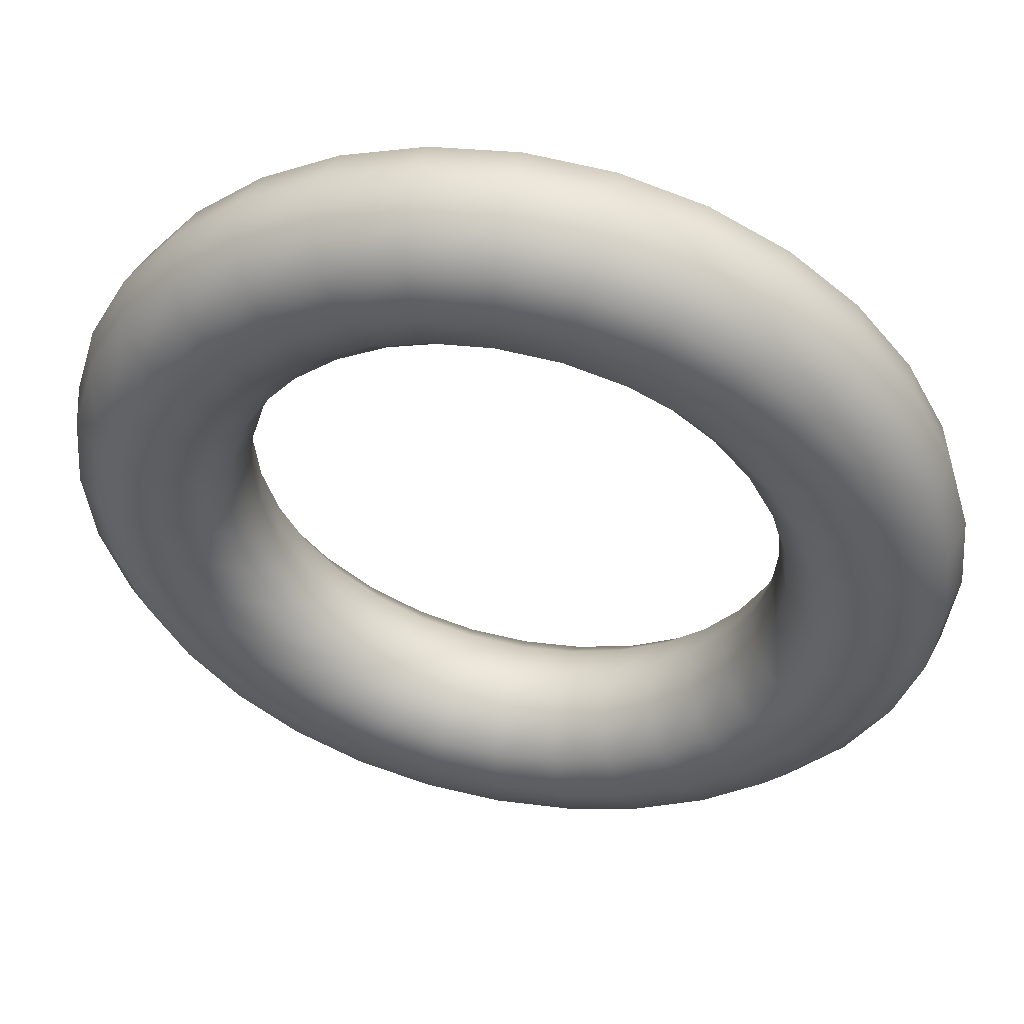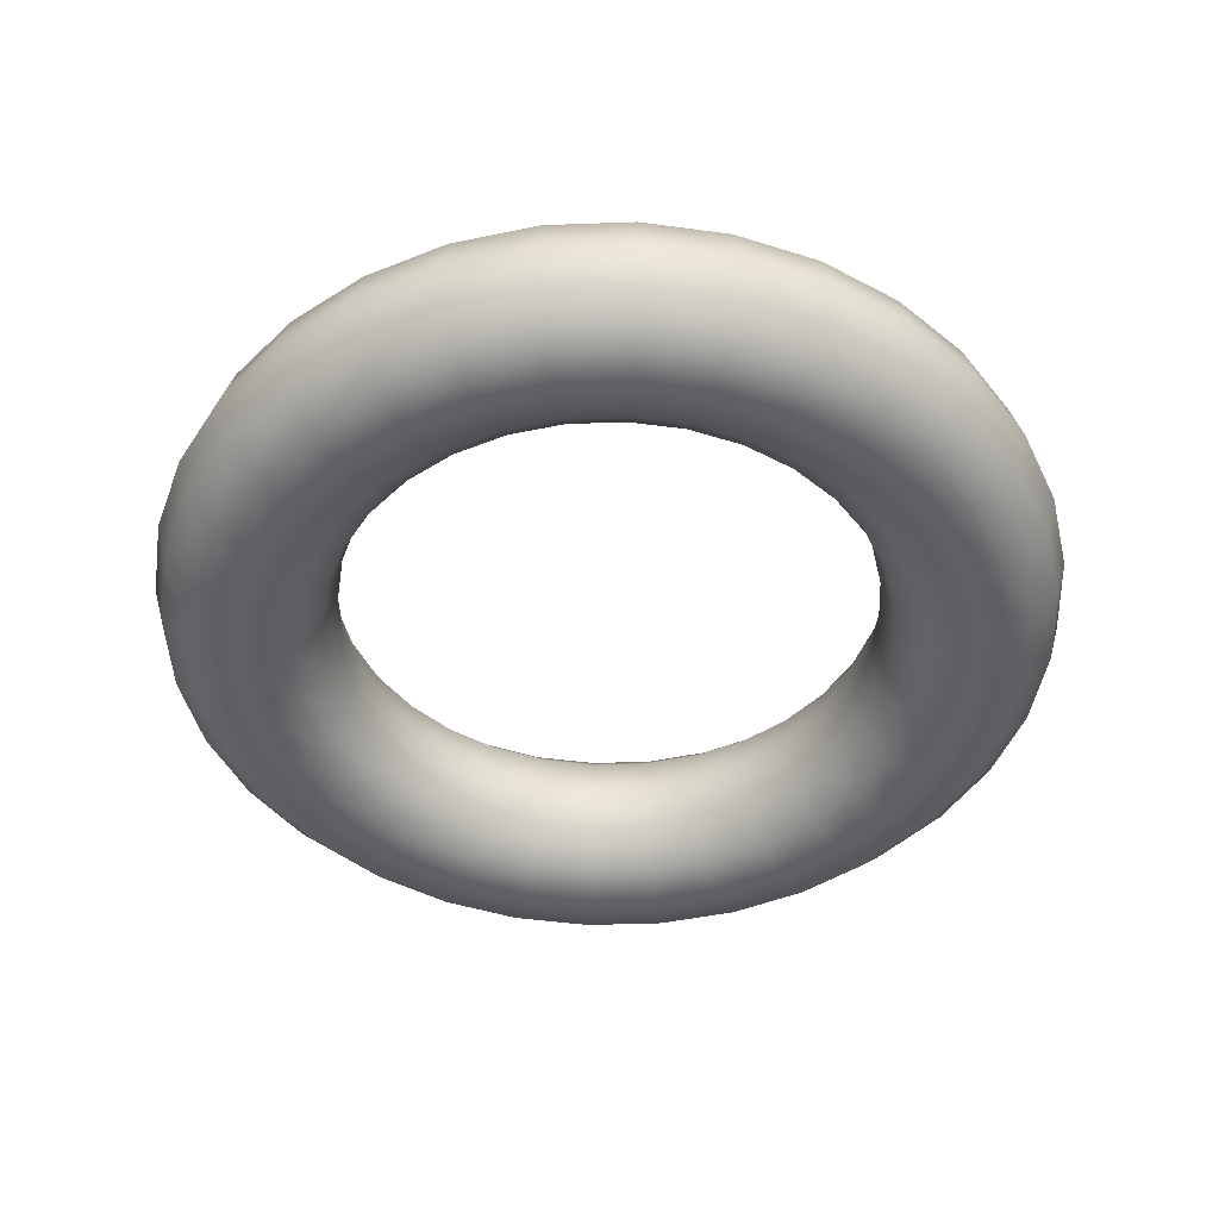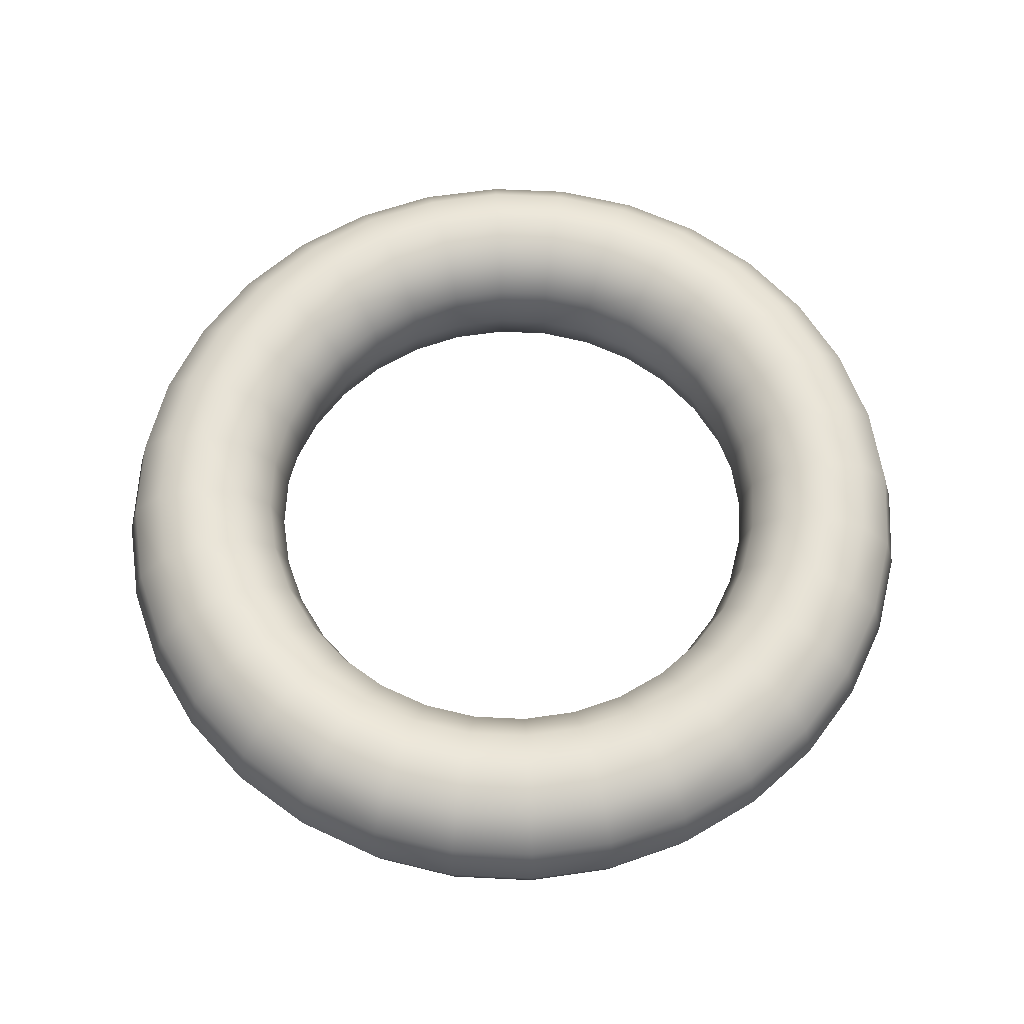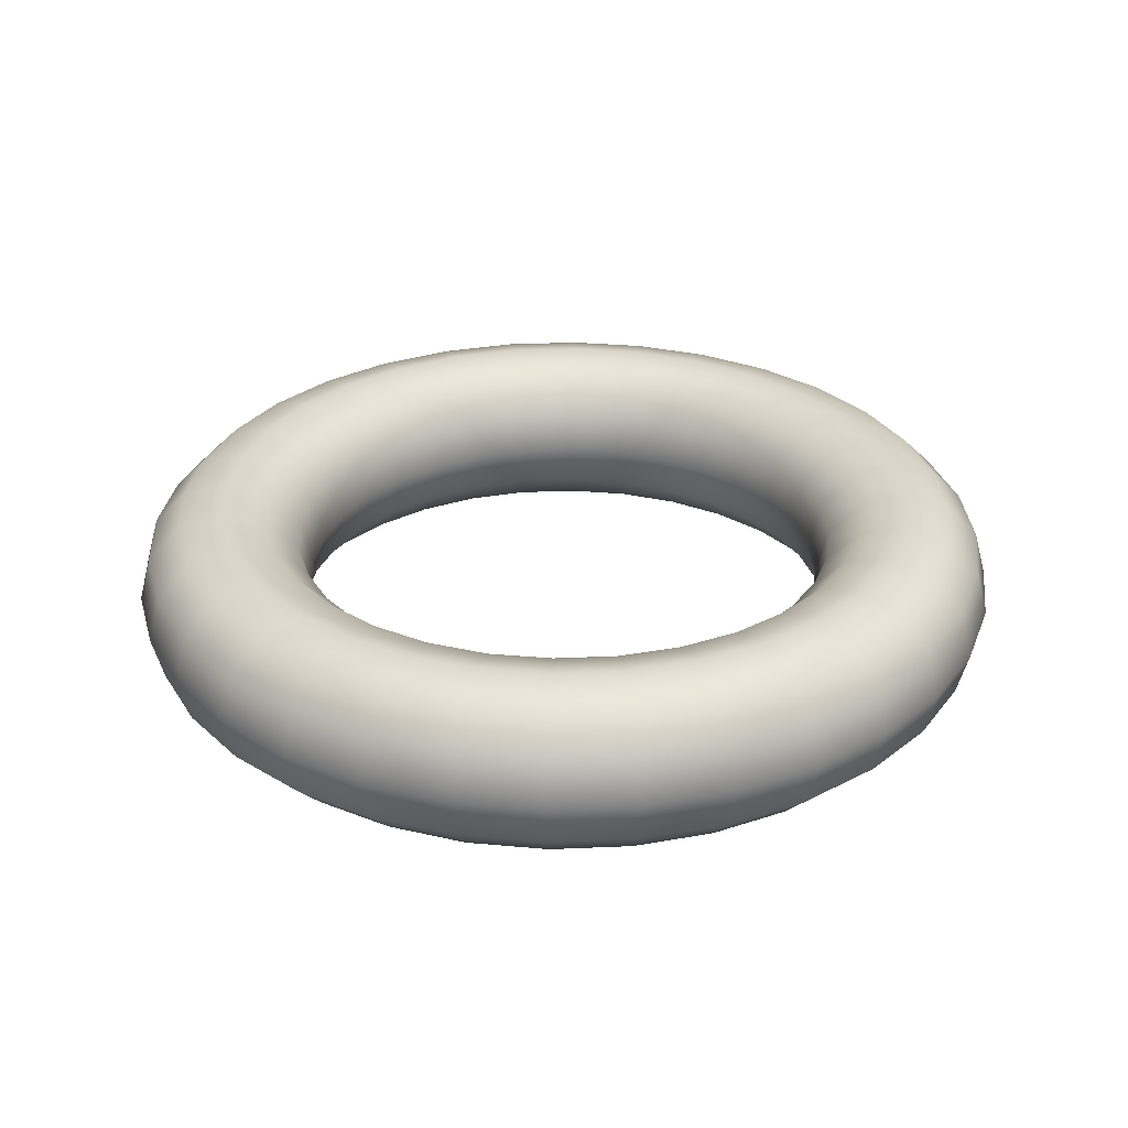
<metadata>
{"format":"obj","ext":"obj","renderer":"f3d","projection":"perspective","resolution":1024,"background":"white","views":[{"elev":49.8,"azim":-168.5,"up":"+Z"},{"elev":-45.6,"azim":-82.0,"up":"+Y"},{"elev":62.4,"azim":87.2,"up":"+Y"},{"elev":29.8,"azim":103.2,"up":"+Y"}]}
</metadata>
<code>
v  625 0 -0
v  608.3 62.5 -0
v  562.5 108.3 -0
v  500 125 -0
v  437.5 108.3 -0
v  391.7 62.5 -0
v  375 0 -0
v  391.7 -62.5 -0
v  437.5 -108.3 -0
v  500 -125 -0
v  562.5 -108.3 -0
v  608.3 -62.5 -0
v  613 0 -121.9
v  596.6 62.5 -118.7
v  551.7 108.3 -109.7
v  490.4 125 -97.54
v  429.1 108.3 -85.35
v  384.2 62.5 -76.43
v  367.8 0 -73.16
v  384.2 -62.5 -76.43
v  429.1 -108.3 -85.35
v  490.4 -125 -97.54
v  551.7 -108.3 -109.7
v  596.6 -62.5 -118.7
v  577.4 0 -239.2
v  562 62.5 -232.8
v  519.7 108.3 -215.3
v  461.9 125 -191.3
v  404.2 108.3 -167.4
v  361.9 62.5 -149.9
v  346.5 0 -143.5
v  361.9 -62.5 -149.9
v  404.2 -108.3 -167.4
v  461.9 -125 -191.3
v  519.7 -108.3 -215.3
v  562 -62.5 -232.8
v  519.7 0.0001 -347.2
v  505.7 62.5 -337.9
v  467.7 108.3 -312.5
v  415.7 125 -277.8
v  363.8 108.3 -243.1
v  325.7 62.5 -217.6
v  311.8 0 -208.3
v  325.7 -62.5 -217.6
v  363.8 -108.3 -243.1
v  415.7 -125 -277.8
v  467.7 -108.3 -312.5
v  505.7 -62.5 -337.9
v  441.9 0.0001 -441.9
v  430.1 62.5 -430.1
v  397.7 108.3 -397.7
v  353.6 125 -353.6
v  309.4 108.3 -309.4
v  277 62.5 -277
v  265.2 0 -265.2
v  277 -62.5 -277
v  309.4 -108.3 -309.4
v  353.6 -125 -353.6
v  397.7 -108.3 -397.7
v  430.1 -62.5 -430.1
v  347.2 0.0001 -519.7
v  337.9 62.5 -505.7
v  312.5 108.3 -467.7
v  277.8 125 -415.7
v  243.1 108.3 -363.8
v  217.6 62.5 -325.7
v  208.3 0.0001 -311.8
v  217.6 -62.5 -325.7
v  243.1 -108.3 -363.8
v  277.8 -125 -415.7
v  312.5 -108.3 -467.7
v  337.9 -62.5 -505.7
v  239.2 0.0001 -577.4
v  232.8 62.5 -562
v  215.3 108.3 -519.7
v  191.3 125 -461.9
v  167.4 108.3 -404.2
v  149.9 62.5 -361.9
v  143.5 0.0001 -346.5
v  149.9 -62.5 -361.9
v  167.4 -108.3 -404.2
v  191.3 -125 -461.9
v  215.3 -108.3 -519.7
v  232.8 -62.5 -562
v  121.9 0.0001 -613
v  118.7 62.5 -596.6
v  109.7 108.3 -551.7
v  97.54 125 -490.4
v  85.35 108.3 -429.1
v  76.43 62.5 -384.2
v  73.16 0.0001 -367.8
v  76.43 -62.5 -384.2
v  85.35 -108.3 -429.1
v  97.54 -125 -490.4
v  109.7 -108.3 -551.7
v  118.7 -62.5 -596.6
v  0 0.0001 -625
v  0 62.5 -608.3
v  0 108.3 -562.5
v  0 125 -500
v  0 108.3 -437.5
v  0 62.5 -391.7
v  0 0.0001 -375
v  0 -62.5 -391.7
v  0 -108.3 -437.5
v  0 -125 -500
v  0 -108.3 -562.5
v  0 -62.5 -608.3
v  -121.9 0.0001 -613
v  -118.7 62.5 -596.6
v  -109.7 108.3 -551.7
v  -97.54 125 -490.4
v  -85.35 108.3 -429.1
v  -76.43 62.5 -384.2
v  -73.16 0.0001 -367.8
v  -76.43 -62.5 -384.2
v  -85.35 -108.3 -429.1
v  -97.54 -125 -490.4
v  -109.7 -108.3 -551.7
v  -118.7 -62.5 -596.6
v  -239.2 0.0001 -577.4
v  -232.8 62.5 -562
v  -215.3 108.3 -519.7
v  -191.3 125 -461.9
v  -167.4 108.3 -404.2
v  -149.9 62.5 -361.9
v  -143.5 0.0001 -346.5
v  -149.9 -62.5 -361.9
v  -167.4 -108.3 -404.2
v  -191.3 -125 -461.9
v  -215.3 -108.3 -519.7
v  -232.8 -62.5 -562
v  -347.2 0.0001 -519.7
v  -337.9 62.5 -505.7
v  -312.5 108.3 -467.7
v  -277.8 125 -415.7
v  -243.1 108.3 -363.8
v  -217.6 62.5 -325.7
v  -208.3 0.0001 -311.8
v  -217.6 -62.5 -325.7
v  -243.1 -108.3 -363.8
v  -277.8 -125 -415.7
v  -312.5 -108.3 -467.7
v  -337.9 -62.5 -505.7
v  -441.9 0.0001 -441.9
v  -430.1 62.5 -430.1
v  -397.7 108.3 -397.7
v  -353.6 125 -353.6
v  -309.4 108.3 -309.4
v  -277 62.5 -277
v  -265.2 0 -265.2
v  -277 -62.5 -277
v  -309.4 -108.3 -309.4
v  -353.6 -125 -353.6
v  -397.7 -108.3 -397.7
v  -430.1 -62.5 -430.1
v  -519.7 0.0001 -347.2
v  -505.7 62.5 -337.9
v  -467.7 108.3 -312.5
v  -415.7 125 -277.8
v  -363.8 108.3 -243.1
v  -325.7 62.5 -217.6
v  -311.8 0 -208.3
v  -325.7 -62.5 -217.6
v  -363.8 -108.3 -243.1
v  -415.7 -125 -277.8
v  -467.7 -108.3 -312.5
v  -505.7 -62.5 -337.9
v  -577.4 0 -239.2
v  -562 62.5 -232.8
v  -519.7 108.3 -215.3
v  -461.9 125 -191.3
v  -404.2 108.3 -167.4
v  -361.9 62.5 -149.9
v  -346.5 0 -143.5
v  -361.9 -62.5 -149.9
v  -404.2 -108.3 -167.4
v  -461.9 -125 -191.3
v  -519.7 -108.3 -215.3
v  -562 -62.5 -232.8
v  -613 0 -121.9
v  -596.6 62.5 -118.7
v  -551.7 108.3 -109.7
v  -490.4 125 -97.54
v  -429.1 108.3 -85.35
v  -384.2 62.5 -76.43
v  -367.8 0 -73.16
v  -384.2 -62.5 -76.43
v  -429.1 -108.3 -85.35
v  -490.4 -125 -97.54
v  -551.7 -108.3 -109.7
v  -596.6 -62.5 -118.7
v  -625 0 -0
v  -608.3 62.5 -0
v  -562.5 108.3 -0
v  -500 125 -0
v  -437.5 108.3 -0
v  -391.7 62.5 -0
v  -375 0 -0
v  -391.7 -62.5 -0
v  -437.5 -108.3 -0
v  -500 -125 -0
v  -562.5 -108.3 -0
v  -608.3 -62.5 -0
v  -613 -0 121.9
v  -596.6 62.5 118.7
v  -551.7 108.3 109.7
v  -490.4 125 97.54
v  -429.1 108.3 85.35
v  -384.2 62.5 76.43
v  -367.8 -0 73.16
v  -384.2 -62.5 76.43
v  -429.1 -108.3 85.35
v  -490.4 -125 97.54
v  -551.7 -108.3 109.7
v  -596.6 -62.5 118.7
v  -577.4 -0 239.2
v  -562 62.5 232.8
v  -519.7 108.3 215.3
v  -461.9 125 191.3
v  -404.2 108.3 167.4
v  -361.9 62.5 149.9
v  -346.5 -0 143.5
v  -361.9 -62.5 149.9
v  -404.2 -108.3 167.4
v  -461.9 -125 191.3
v  -519.7 -108.3 215.3
v  -562 -62.5 232.8
v  -519.7 -0.0001 347.2
v  -505.7 62.5 337.9
v  -467.7 108.3 312.5
v  -415.7 125 277.8
v  -363.8 108.3 243.1
v  -325.7 62.5 217.6
v  -311.8 -0 208.3
v  -325.7 -62.5 217.6
v  -363.8 -108.3 243.1
v  -415.7 -125 277.8
v  -467.7 -108.3 312.5
v  -505.7 -62.5 337.9
v  -441.9 -0.0001 441.9
v  -430.1 62.5 430.1
v  -397.7 108.3 397.7
v  -353.6 125 353.6
v  -309.4 108.3 309.4
v  -277 62.5 277
v  -265.2 -0 265.2
v  -277 -62.5 277
v  -309.4 -108.3 309.4
v  -353.6 -125 353.6
v  -397.7 -108.3 397.7
v  -430.1 -62.5 430.1
v  -347.2 -0.0001 519.7
v  -337.9 62.5 505.7
v  -312.5 108.3 467.7
v  -277.8 125 415.7
v  -243.1 108.3 363.8
v  -217.6 62.5 325.7
v  -208.3 -0.0001 311.8
v  -217.6 -62.5 325.7
v  -243.1 -108.3 363.8
v  -277.8 -125 415.7
v  -312.5 -108.3 467.7
v  -337.9 -62.5 505.7
v  -239.2 -0.0001 577.4
v  -232.8 62.5 562
v  -215.3 108.3 519.7
v  -191.3 125 461.9
v  -167.4 108.3 404.2
v  -149.9 62.5 361.9
v  -143.5 -0.0001 346.5
v  -149.9 -62.5 361.9
v  -167.4 -108.3 404.2
v  -191.3 -125 461.9
v  -215.3 -108.3 519.7
v  -232.8 -62.5 562
v  -121.9 -0.0001 613
v  -118.7 62.5 596.6
v  -109.7 108.3 551.7
v  -97.54 125 490.4
v  -85.35 108.3 429.1
v  -76.43 62.5 384.2
v  -73.16 -0.0001 367.8
v  -76.43 -62.5 384.2
v  -85.35 -108.3 429.1
v  -97.54 -125 490.4
v  -109.7 -108.3 551.7
v  -118.7 -62.5 596.6
v  0 -0.0001 625
v  0 62.5 608.3
v  0 108.3 562.5
v  0 125 500
v  0 108.3 437.5
v  0 62.5 391.7
v  0 -0.0001 375
v  0 -62.5 391.7
v  0 -108.3 437.5
v  0 -125 500
v  0 -108.3 562.5
v  0 -62.5 608.3
v  121.9 -0.0001 613
v  118.7 62.5 596.6
v  109.7 108.3 551.7
v  97.54 125 490.4
v  85.35 108.3 429.1
v  76.43 62.5 384.2
v  73.16 -0.0001 367.8
v  76.43 -62.5 384.2
v  85.35 -108.3 429.1
v  97.54 -125 490.4
v  109.7 -108.3 551.7
v  118.7 -62.5 596.6
v  239.2 -0.0001 577.4
v  232.8 62.5 562
v  215.3 108.3 519.7
v  191.3 125 461.9
v  167.4 108.3 404.2
v  149.9 62.5 361.9
v  143.5 -0.0001 346.5
v  149.9 -62.5 361.9
v  167.4 -108.3 404.2
v  191.3 -125 461.9
v  215.3 -108.3 519.7
v  232.8 -62.5 562
v  347.2 -0.0001 519.7
v  337.9 62.5 505.7
v  312.5 108.3 467.7
v  277.8 125 415.7
v  243.1 108.3 363.8
v  217.6 62.5 325.7
v  208.3 -0.0001 311.8
v  217.6 -62.5 325.7
v  243.1 -108.3 363.8
v  277.8 -125 415.7
v  312.5 -108.3 467.7
v  337.9 -62.5 505.7
v  441.9 -0.0001 441.9
v  430.1 62.5 430.1
v  397.7 108.3 397.7
v  353.6 125 353.6
v  309.4 108.3 309.4
v  277 62.5 277
v  265.2 -0 265.2
v  277 -62.5 277
v  309.4 -108.3 309.4
v  353.6 -125 353.6
v  397.7 -108.3 397.7
v  430.1 -62.5 430.1
v  519.7 -0.0001 347.2
v  505.7 62.5 337.9
v  467.7 108.3 312.5
v  415.7 125 277.8
v  363.8 108.3 243.1
v  325.7 62.5 217.6
v  311.8 -0 208.3
v  325.7 -62.5 217.6
v  363.8 -108.3 243.1
v  415.7 -125 277.8
v  467.7 -108.3 312.5
v  505.7 -62.5 337.9
v  577.4 -0 239.2
v  562 62.5 232.8
v  519.7 108.3 215.3
v  461.9 125 191.3
v  404.2 108.3 167.4
v  361.9 62.5 149.9
v  346.5 -0 143.5
v  361.9 -62.5 149.9
v  404.2 -108.3 167.4
v  461.9 -125 191.3
v  519.7 -108.3 215.3
v  562 -62.5 232.8
v  613 -0 121.9
v  596.6 62.5 118.7
v  551.7 108.3 109.7
v  490.4 125 97.54
v  429.1 108.3 85.35
v  384.2 62.5 76.43
v  367.8 -0 73.16
v  384.2 -62.5 76.43
v  429.1 -108.3 85.35
v  490.4 -125 97.54
v  551.7 -108.3 109.7
v  596.6 -62.5 118.7
o T3
g T3
f 1 13 14 2
f 2 14 15 3
f 3 15 16 4
f 4 16 17 5
f 5 17 18 6
f 6 18 19 7
f 7 19 20 8
f 8 20 21 9
f 9 21 22 10
f 10 22 23 11
f 11 23 24 12
f 1 12 24 13
f 13 25 26 14
f 14 26 27 15
f 15 27 28 16
f 16 28 29 17
f 17 29 30 18
f 18 30 31 19
f 19 31 32 20
f 20 32 33 21
f 21 33 34 22
f 22 34 35 23
f 23 35 36 24
f 24 36 25 13
f 25 37 38 26
f 26 38 39 27
f 27 39 40 28
f 28 40 41 29
f 29 41 42 30
f 30 42 43 31
f 31 43 44 32
f 32 44 45 33
f 33 45 46 34
f 34 46 47 35
f 35 47 48 36
f 36 48 37 25
f 37 49 50 38
f 38 50 51 39
f 39 51 52 40
f 40 52 53 41
f 41 53 54 42
f 42 54 55 43
f 43 55 56 44
f 44 56 57 45
f 45 57 58 46
f 46 58 59 47
f 47 59 60 48
f 48 60 49 37
f 49 61 62 50
f 50 62 63 51
f 51 63 64 52
f 52 64 65 53
f 53 65 66 54
f 54 66 67 55
f 55 67 68 56
f 56 68 69 57
f 57 69 70 58
f 58 70 71 59
f 59 71 72 60
f 60 72 61 49
f 61 73 74 62
f 62 74 75 63
f 63 75 76 64
f 64 76 77 65
f 65 77 78 66
f 66 78 79 67
f 67 79 80 68
f 68 80 81 69
f 69 81 82 70
f 70 82 83 71
f 71 83 84 72
f 72 84 73 61
f 73 85 86 74
f 74 86 87 75
f 75 87 88 76
f 76 88 89 77
f 77 89 90 78
f 78 90 91 79
f 79 91 92 80
f 80 92 93 81
f 81 93 94 82
f 82 94 95 83
f 83 95 96 84
f 84 96 85 73
f 85 97 98 86
f 86 98 99 87
f 87 99 100 88
f 88 100 101 89
f 89 101 102 90
f 90 102 103 91
f 91 103 104 92
f 92 104 105 93
f 93 105 106 94
f 94 106 107 95
f 95 107 108 96
f 96 108 97 85
f 97 109 110 98
f 98 110 111 99
f 99 111 112 100
f 100 112 113 101
f 101 113 114 102
f 102 114 115 103
f 103 115 116 104
f 104 116 117 105
f 105 117 118 106
f 106 118 119 107
f 107 119 120 108
f 108 120 109 97
f 109 121 122 110
f 110 122 123 111
f 111 123 124 112
f 112 124 125 113
f 113 125 126 114
f 114 126 127 115
f 115 127 128 116
f 116 128 129 117
f 117 129 130 118
f 118 130 131 119
f 119 131 132 120
f 120 132 121 109
f 121 133 134 122
f 122 134 135 123
f 123 135 136 124
f 124 136 137 125
f 125 137 138 126
f 126 138 139 127
f 127 139 140 128
f 128 140 141 129
f 129 141 142 130
f 130 142 143 131
f 131 143 144 132
f 132 144 133 121
f 133 145 146 134
f 134 146 147 135
f 135 147 148 136
f 136 148 149 137
f 137 149 150 138
f 138 150 151 139
f 139 151 152 140
f 140 152 153 141
f 141 153 154 142
f 142 154 155 143
f 143 155 156 144
f 144 156 145 133
f 145 157 158 146
f 146 158 159 147
f 147 159 160 148
f 148 160 161 149
f 149 161 162 150
f 150 162 163 151
f 151 163 164 152
f 152 164 165 153
f 153 165 166 154
f 154 166 167 155
f 155 167 168 156
f 156 168 157 145
f 157 169 170 158
f 158 170 171 159
f 159 171 172 160
f 160 172 173 161
f 161 173 174 162
f 162 174 175 163
f 163 175 176 164
f 164 176 177 165
f 165 177 178 166
f 166 178 179 167
f 167 179 180 168
f 168 180 169 157
f 169 181 182 170
f 170 182 183 171
f 171 183 184 172
f 172 184 185 173
f 173 185 186 174
f 174 186 187 175
f 175 187 188 176
f 176 188 189 177
f 177 189 190 178
f 178 190 191 179
f 179 191 192 180
f 180 192 181 169
f 181 193 194 182
f 182 194 195 183
f 183 195 196 184
f 184 196 197 185
f 185 197 198 186
f 186 198 199 187
f 187 199 200 188
f 188 200 201 189
f 189 201 202 190
f 190 202 203 191
f 191 203 204 192
f 192 204 193 181
f 193 205 206 194
f 194 206 207 195
f 195 207 208 196
f 196 208 209 197
f 197 209 210 198
f 198 210 211 199
f 199 211 212 200
f 200 212 213 201
f 201 213 214 202
f 202 214 215 203
f 203 215 216 204
f 204 216 205 193
f 205 217 218 206
f 206 218 219 207
f 207 219 220 208
f 208 220 221 209
f 209 221 222 210
f 210 222 223 211
f 211 223 224 212
f 212 224 225 213
f 213 225 226 214
f 214 226 227 215
f 215 227 228 216
f 216 228 217 205
f 217 229 230 218
f 218 230 231 219
f 219 231 232 220
f 220 232 233 221
f 221 233 234 222
f 222 234 235 223
f 223 235 236 224
f 224 236 237 225
f 225 237 238 226
f 226 238 239 227
f 227 239 240 228
f 228 240 229 217
f 229 241 242 230
f 230 242 243 231
f 231 243 244 232
f 232 244 245 233
f 233 245 246 234
f 234 246 247 235
f 235 247 248 236
f 236 248 249 237
f 237 249 250 238
f 238 250 251 239
f 239 251 252 240
f 240 252 241 229
f 241 253 254 242
f 242 254 255 243
f 243 255 256 244
f 244 256 257 245
f 245 257 258 246
f 246 258 259 247
f 247 259 260 248
f 248 260 261 249
f 249 261 262 250
f 250 262 263 251
f 251 263 264 252
f 252 264 253 241
f 253 265 266 254
f 254 266 267 255
f 255 267 268 256
f 256 268 269 257
f 257 269 270 258
f 258 270 271 259
f 259 271 272 260
f 260 272 273 261
f 261 273 274 262
f 262 274 275 263
f 263 275 276 264
f 264 276 265 253
f 265 277 278 266
f 266 278 279 267
f 267 279 280 268
f 268 280 281 269
f 269 281 282 270
f 270 282 283 271
f 271 283 284 272
f 272 284 285 273
f 273 285 286 274
f 274 286 287 275
f 275 287 288 276
f 276 288 277 265
f 277 289 290 278
f 278 290 291 279
f 279 291 292 280
f 280 292 293 281
f 281 293 294 282
f 282 294 295 283
f 283 295 296 284
f 284 296 297 285
f 285 297 298 286
f 286 298 299 287
f 287 299 300 288
f 288 300 289 277
f 289 301 302 290
f 290 302 303 291
f 291 303 304 292
f 292 304 305 293
f 293 305 306 294
f 294 306 307 295
f 295 307 308 296
f 296 308 309 297
f 297 309 310 298
f 298 310 311 299
f 299 311 312 300
f 300 312 301 289
f 301 313 314 302
f 302 314 315 303
f 303 315 316 304
f 304 316 317 305
f 305 317 318 306
f 306 318 319 307
f 307 319 320 308
f 308 320 321 309
f 309 321 322 310
f 310 322 323 311
f 311 323 324 312
f 312 324 313 301
f 313 325 326 314
f 314 326 327 315
f 315 327 328 316
f 316 328 329 317
f 317 329 330 318
f 318 330 331 319
f 319 331 332 320
f 320 332 333 321
f 321 333 334 322
f 322 334 335 323
f 323 335 336 324
f 324 336 325 313
f 325 337 338 326
f 326 338 339 327
f 327 339 340 328
f 328 340 341 329
f 329 341 342 330
f 330 342 343 331
f 331 343 344 332
f 332 344 345 333
f 333 345 346 334
f 334 346 347 335
f 335 347 348 336
f 336 348 337 325
f 337 349 350 338
f 338 350 351 339
f 339 351 352 340
f 340 352 353 341
f 341 353 354 342
f 342 354 355 343
f 343 355 356 344
f 344 356 357 345
f 345 357 358 346
f 346 358 359 347
f 347 359 360 348
f 348 360 349 337
f 349 361 362 350
f 350 362 363 351
f 351 363 364 352
f 352 364 365 353
f 353 365 366 354
f 354 366 367 355
f 355 367 368 356
f 356 368 369 357
f 357 369 370 358
f 358 370 371 359
f 359 371 372 360
f 360 372 361 349
f 361 373 374 362
f 362 374 375 363
f 363 375 376 364
f 364 376 377 365
f 365 377 378 366
f 366 378 379 367
f 367 379 380 368
f 368 380 381 369
f 369 381 382 370
f 370 382 383 371
f 371 383 384 372
f 372 384 373 361
f 373 1 2 374
f 374 2 3 375
f 375 3 4 376
f 376 4 5 377
f 377 5 6 378
f 378 6 7 379
f 379 7 8 380
f 380 8 9 381
f 381 9 10 382
f 382 10 11 383
f 383 11 12 384
f 384 12 1 373

</code>
